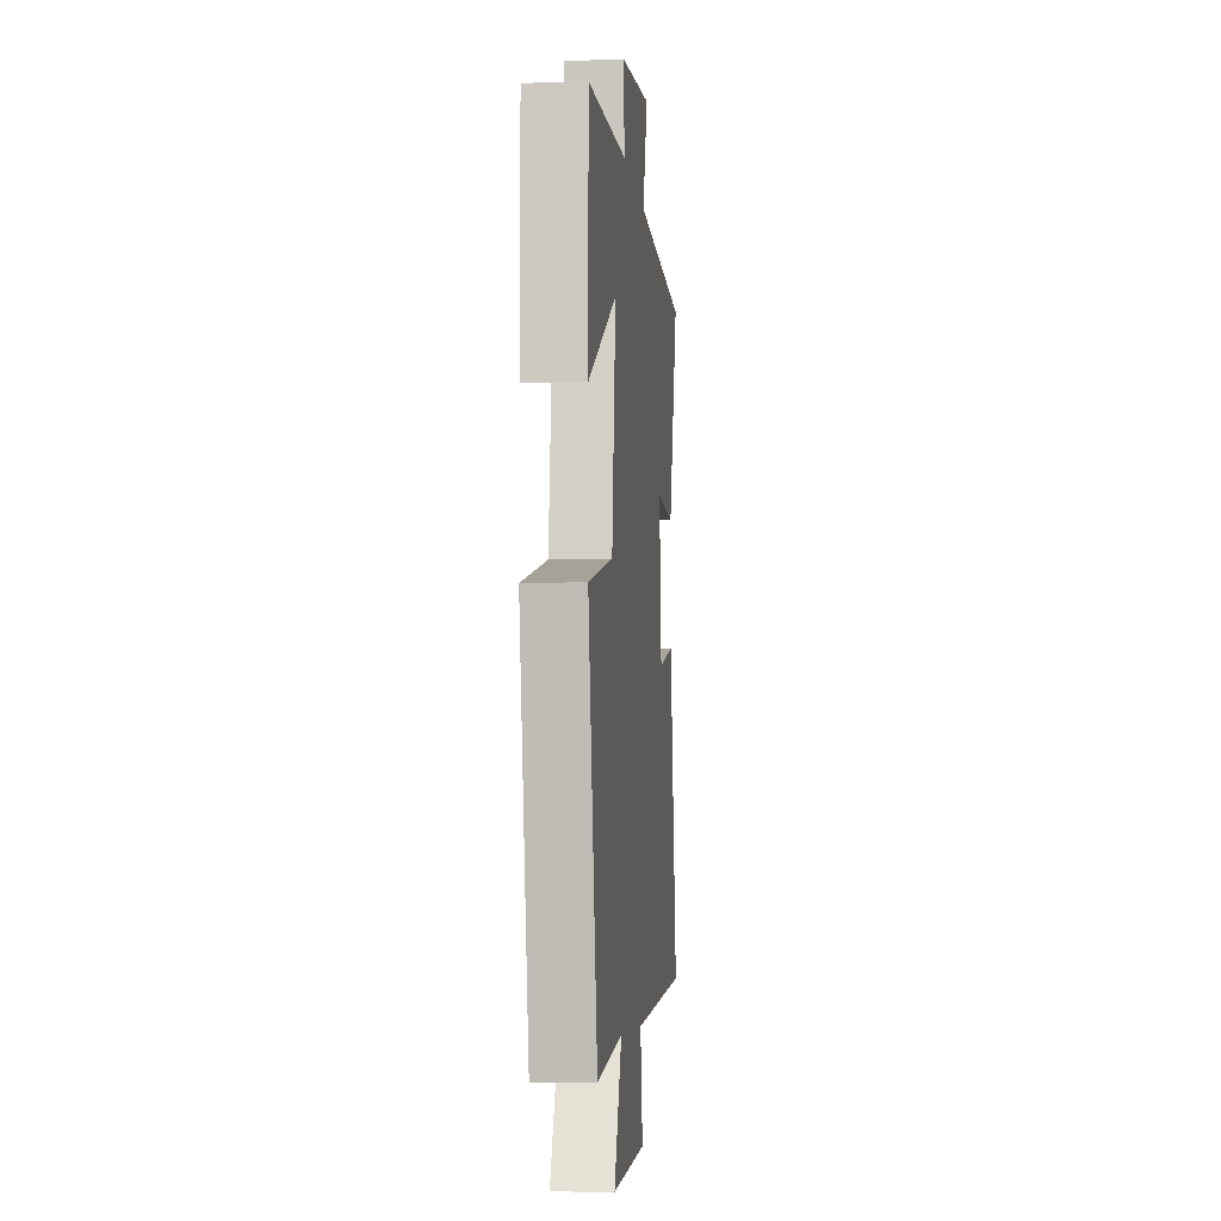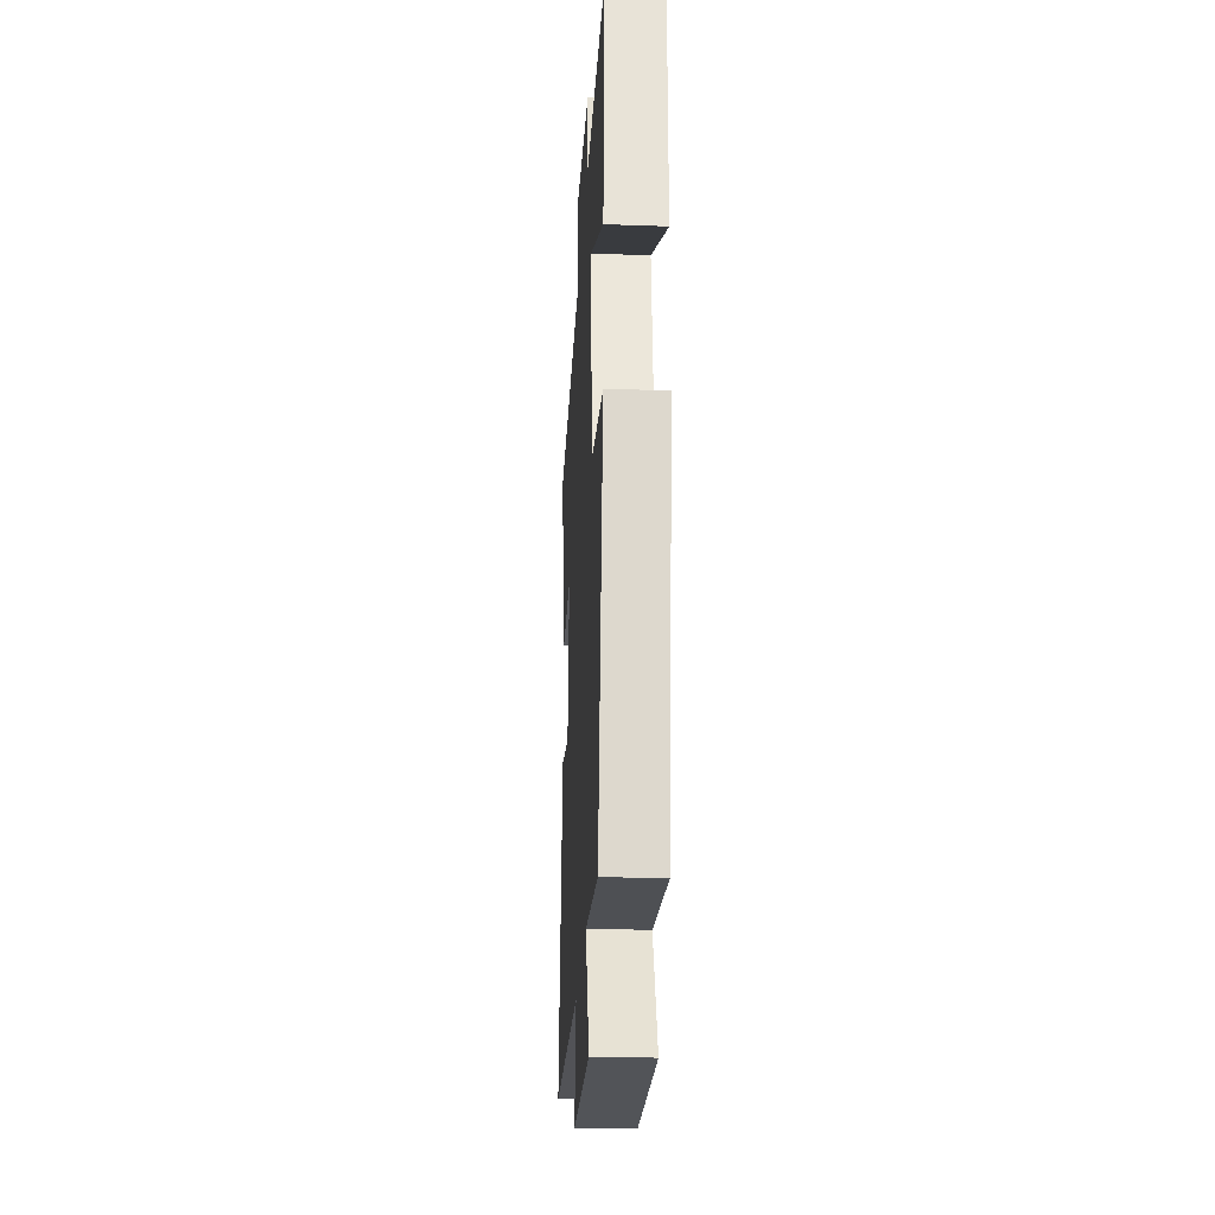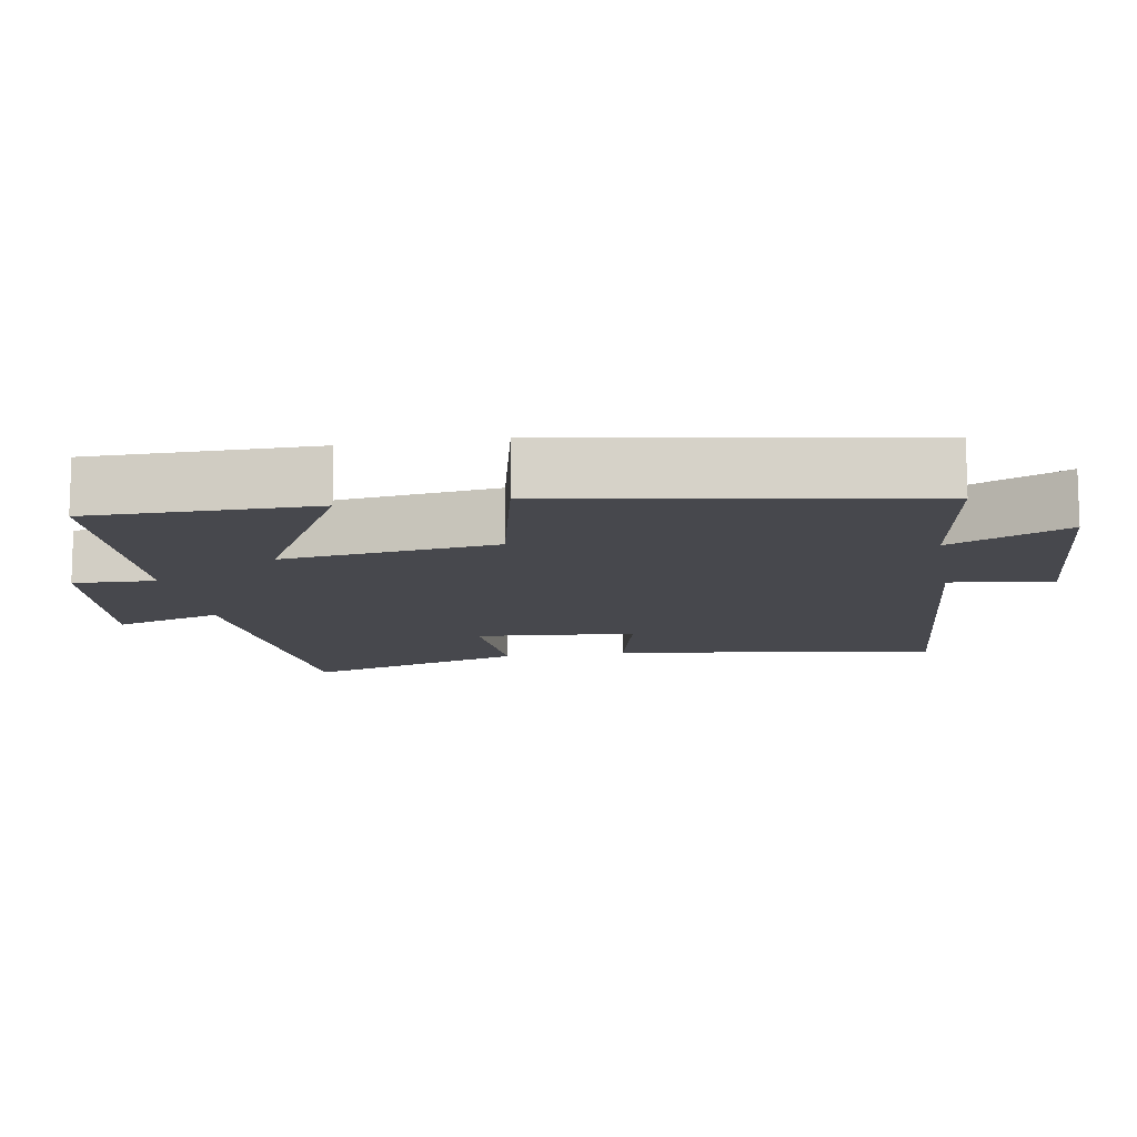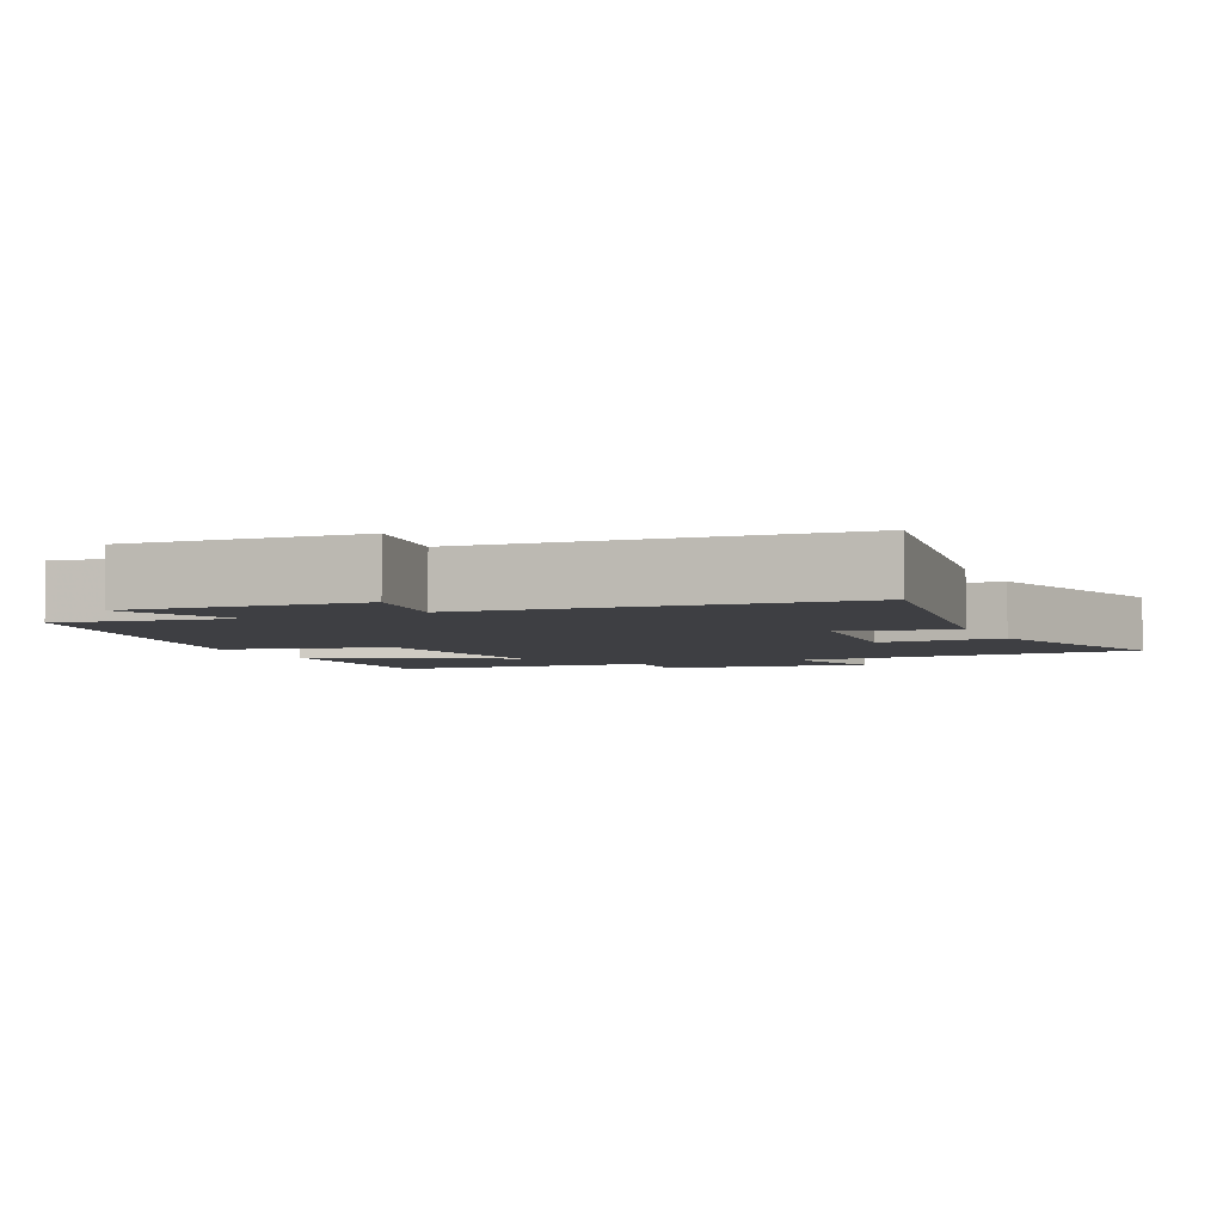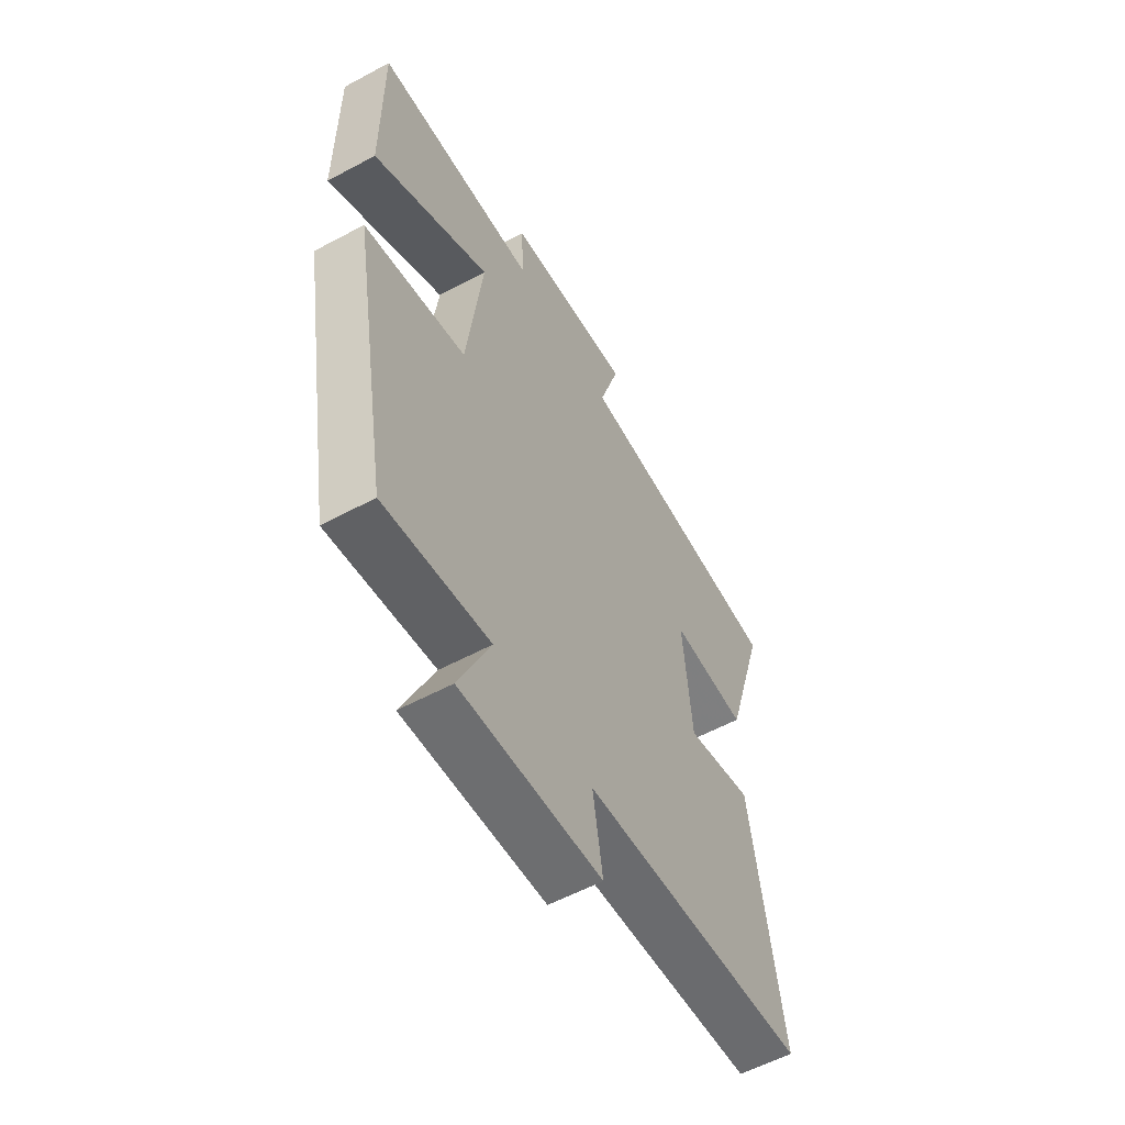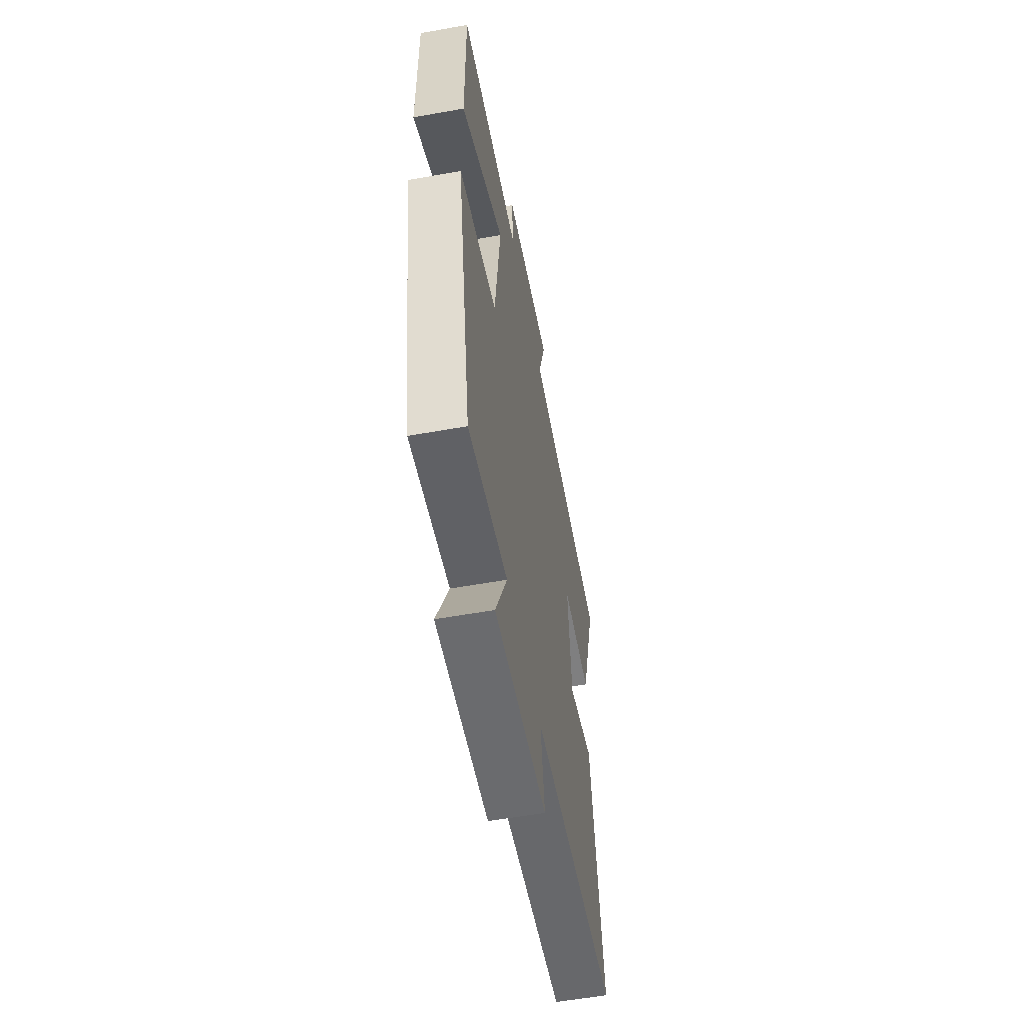
<metadata>
{"format":"obj","ext":"obj","renderer":"f3d","projection":"perspective","resolution":1024,"background":"white","views":[{"elev":-6.2,"azim":96.0,"up":"+Z"},{"elev":-27.3,"azim":86.8,"up":"+Z"},{"elev":-11.9,"azim":100.0,"up":"+Y"},{"elev":-4.3,"azim":-155.9,"up":"+Y"},{"elev":-57.5,"azim":119.1,"up":"+Z"},{"elev":-57.2,"azim":100.6,"up":"+Z"}]}
</metadata>
<code>
v 0.412 0.07 -0.537
v 0.172 0.07 -0.5
v 0.244 0.07 -0.663
v -0.076 0.07 -0.641
v -0.054 0.07 -0.5
v -0.569 0.07 -0.456
v -0.5 0.07 -0.009
v -0.347 0.07 -0.047
v -0.327 0.07 0.175
v -0.5 0.07 0.167
v -0.595 0.07 0.478
v -0.105 0.07 0.5
v -0.152 0.07 0.651
v 0.138 0.07 0.615
v 0.133 0.07 0.5
v 0.501 0.07 0.478
v 0.5 0.07 0.167
v 0.233 0.07 0.314
v 0.269 0.07 0.016
v 0.5 0.07 -0.037
v 0.412 0 -0.537
v 0.172 0 -0.5
v 0.244 0 -0.663
v -0.076 0 -0.641
v -0.054 0 -0.5
v -0.569 0 -0.456
v -0.5 0 -0.009
v -0.347 0 -0.047
v -0.327 0 0.175
v -0.5 0 0.167
v -0.595 0 0.478
v -0.105 0 0.5
v -0.152 0 0.651
v 0.138 0 0.615
v 0.133 0 0.5
v 0.501 0 0.478
v 0.5 0 0.167
v 0.233 0 0.314
v 0.269 0 0.016
v 0.5 0 -0.037
f 19 20 1 2
f 18 19 2
f 15 16 17 18
f 15 18 2
f 12 13 14 15
f 12 15 2
f 9 10 11 12
f 8 9 12 2
f 5 6 7 8
f 5 8 2 3
f 3 4 5
f 22 21 40 39
f 22 39 38
f 38 37 36 35
f 22 38 35
f 35 34 33 32
f 22 35 32
f 32 31 30 29
f 22 32 29 28
f 28 27 26 25
f 23 22 28 25
f 25 24 23
f 1 21 22 2
f 2 22 23 3
f 3 23 24 4
f 4 24 25 5
f 5 25 26 6
f 6 26 27 7
f 7 27 28 8
f 8 28 29 9
f 9 29 30 10
f 10 30 31 11
f 11 31 32 12
f 12 32 33 13
f 13 33 34 14
f 14 34 35 15
f 15 35 36 16
f 16 36 37 17
f 17 37 38 18
f 18 38 39 19
f 19 39 40 20
f 20 40 21 1

</code>
